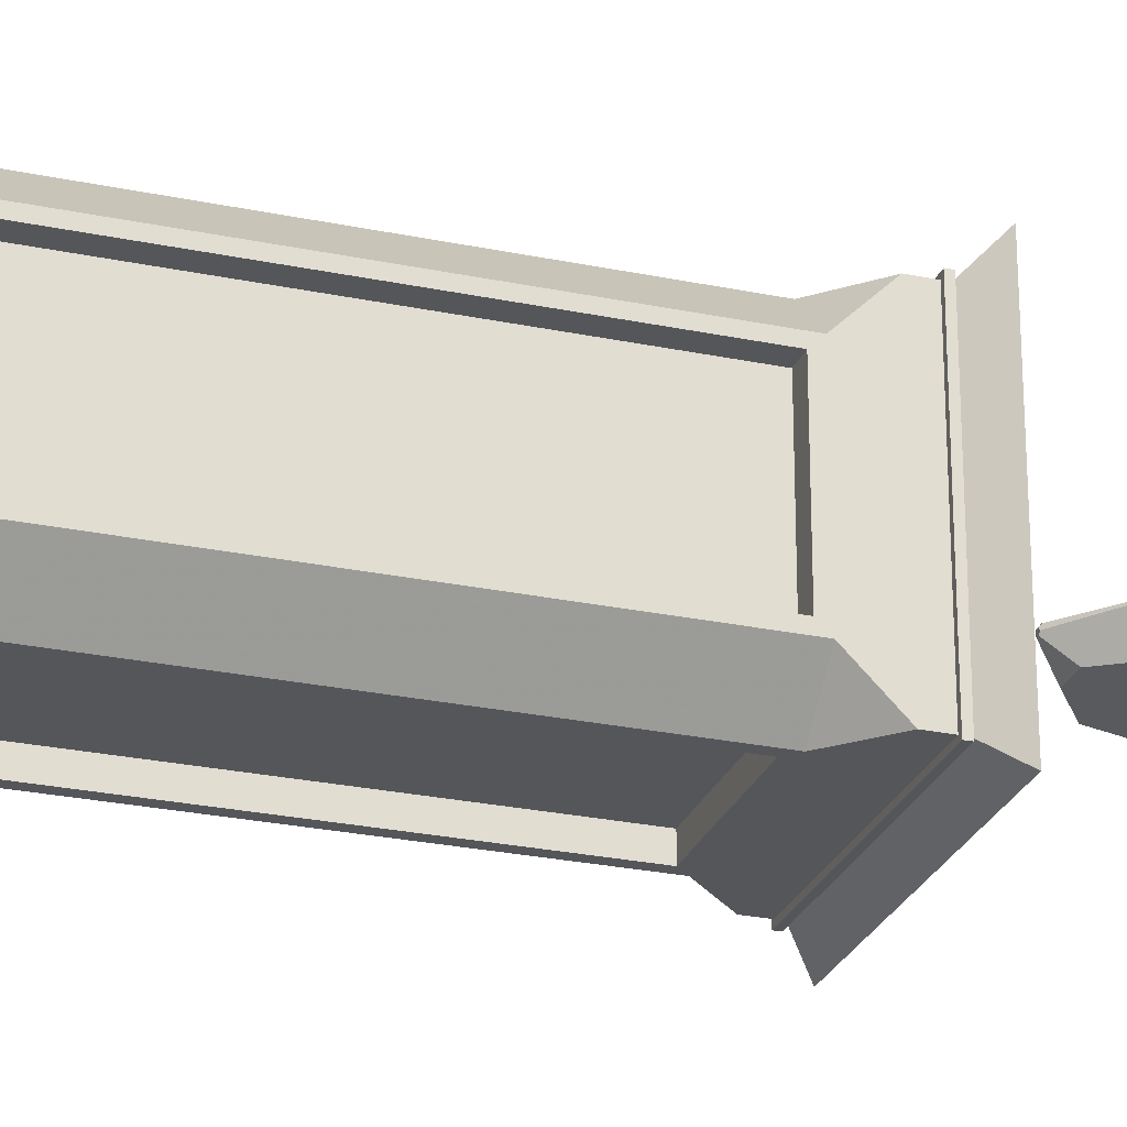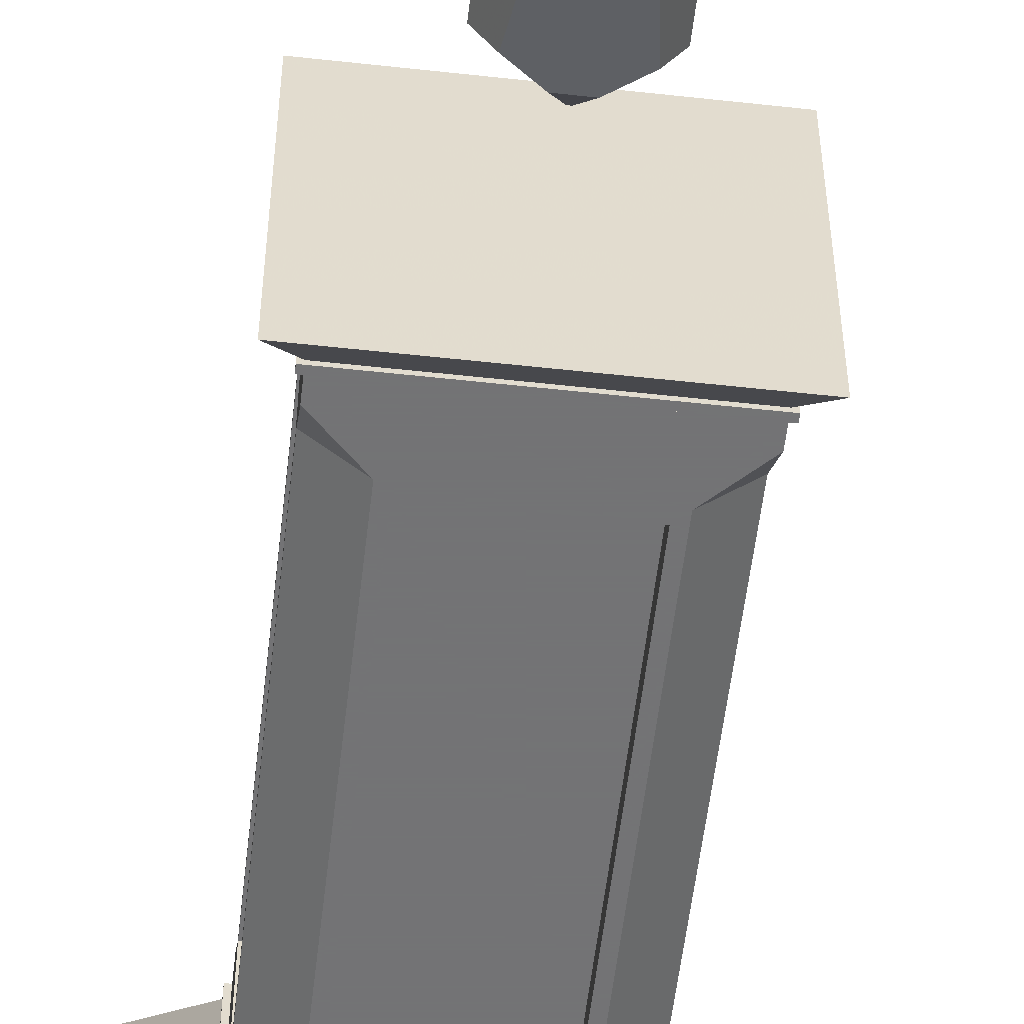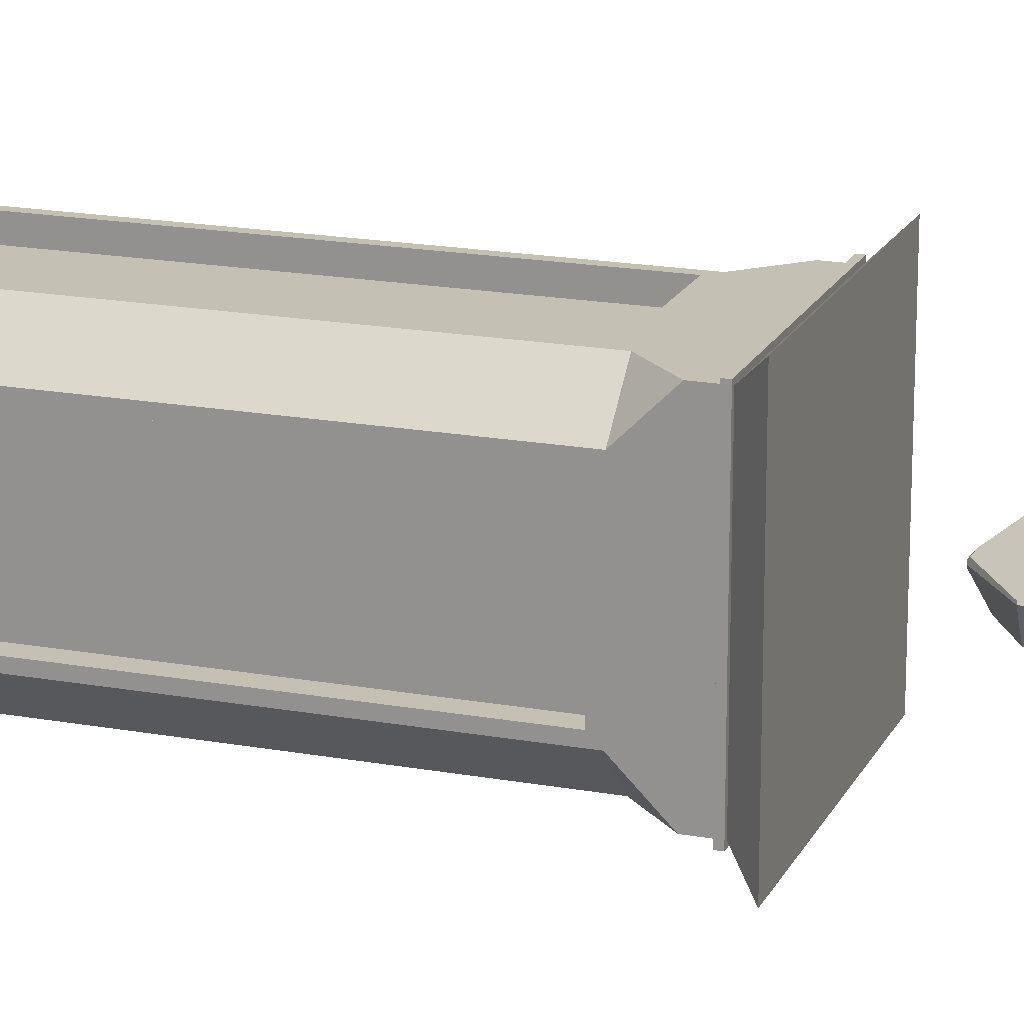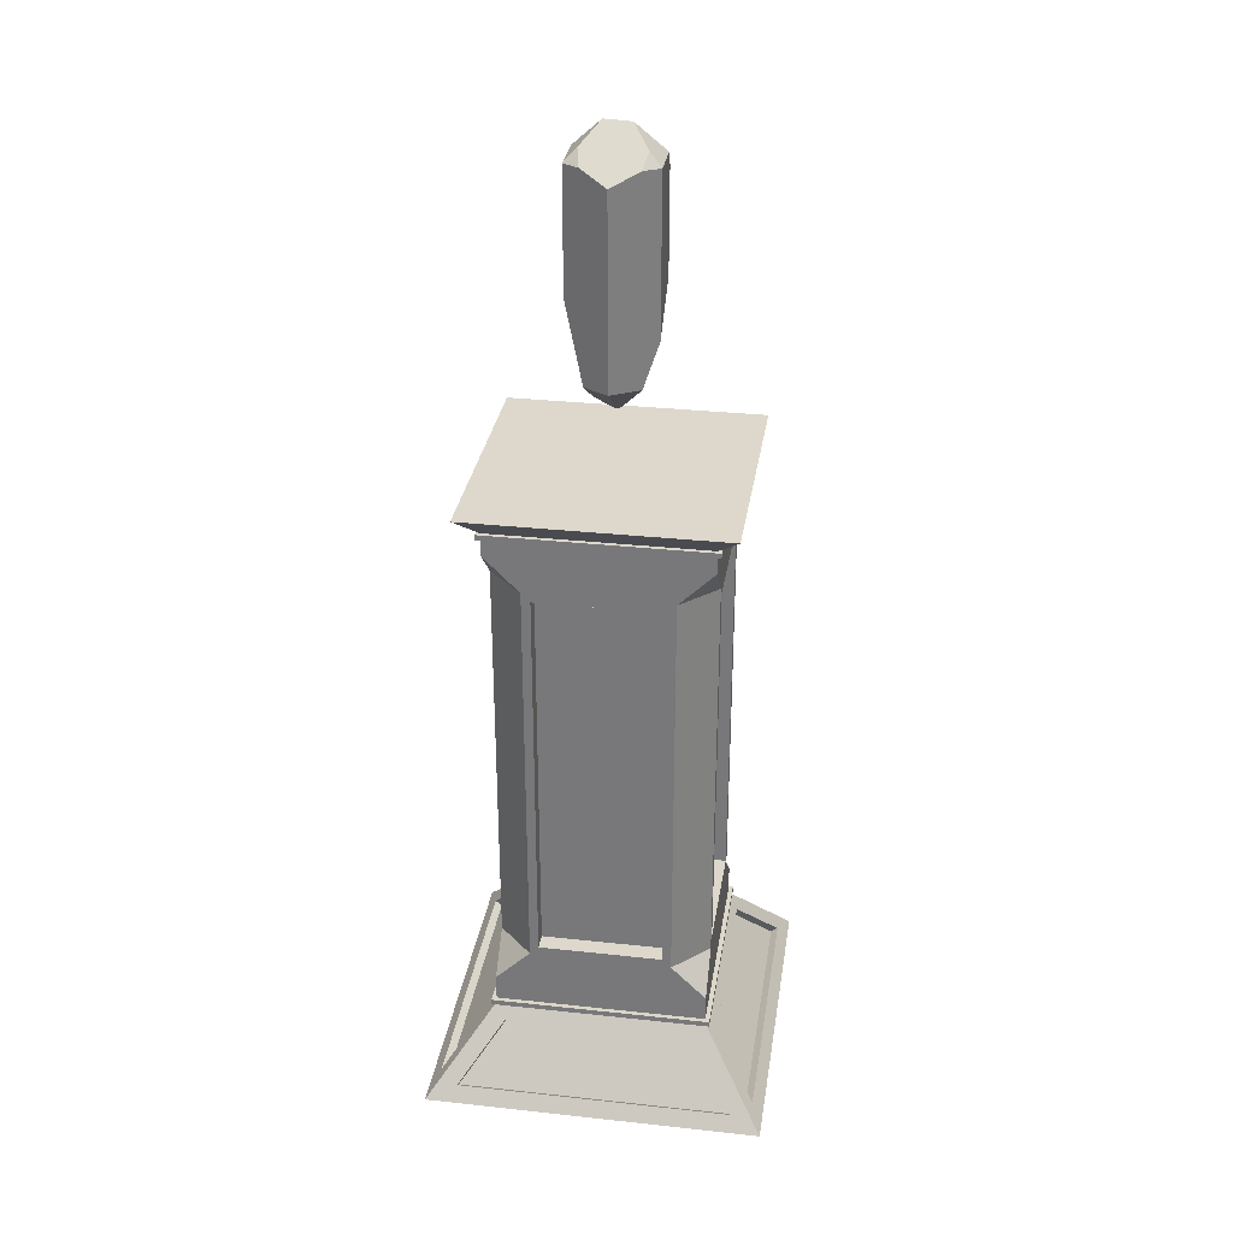
<metadata>
{"format":"obj","ext":"obj","renderer":"f3d","projection":"perspective","resolution":1024,"background":"white","views":[{"elev":-26.0,"azim":71.6,"up":"+Z"},{"elev":-56.0,"azim":173.4,"up":"+Z"},{"elev":18.3,"azim":109.5,"up":"+Z"},{"elev":31.1,"azim":-81.2,"up":"+Y"}]}
</metadata>
<code>
v 1.646 455.7 24.11
v 16.32 457.4 19.95
v 16.77 455.7 19.17
v -13.92 442.8 24.11
v 22.05 436.8 10.04
v -18.64 418 15.93
v -17.76 422.6 17.46
v 22.08 436.7 9.977
v 24.96 426.4 4.988
v 27.32 418 0.9063
v 13.75 408.3 1.534
v -0.5327 400 2.973
v 0.1574 399.7 2.635
v 0.7066 399.5 2.366
v 1.221 399.3 2.114
v 14.81 455.7 -22.57
v -14.81 455.7 -22.57
v 17.37 436.8 -18.14
v 16.32 444.6 -19.95
v 2.627 547.8 6.859
v 3.056 548.2 -3.394
v 3.14 548.2 -5.417
v 3.152 548.2 -5.708
v 3.173 548.3 -6.211
v 2.376 547.6 -7.955
v -2.019 544.3 -11.27
v -5.949 541.3 -14.23
v -9.962 538.2 -17.25
v -16.14 533.5 -15.87
v -19.06 531.3 -15.21
v -19.06 531.3 15.21
v -16.14 533.5 15.87
v -9.962 538.2 17.25
v 0.557 546.3 9.326
v 2.376 547.6 7.955
v -20.64 530.1 -12.47
v -23.52 527.8 -7.482
v -23.52 527.8 7.482
v -20.64 530.1 12.47
v 12.73 531.3 -24.11
v 9.936 531.3 24.11
v 21.43 512.4 -11.09
v 19.2 517.3 -14.96
v 16.32 523.6 -19.95
v 13.92 528.9 -24.11
v 13.92 523.3 24.11
v 16.32 519 19.95
v 19.2 513.8 14.96
v 20.01 512.4 13.57
v 24.96 504.6 -4.988
v 27.84 498.3 2e-14
v 22.08 511 -9.977
v 22.08 508.7 9.977
v 24.96 503.5 4.988
v 7.2 531.3 -24.11
v 1.44 531.3 -24.11
v -4.32 531.3 -24.11
v -10.08 531.3 -24.11
v -13.92 531.3 -24.11
v -17.76 531.3 -17.46
v -17.76 531.3 17.46
v -13.92 531.3 24.11
v -10.08 531.3 24.11
v -4.32 531.3 24.11
v 1.44 531.3 24.11
v 7.2 531.3 24.11
v 13.92 512.4 -24.11
v 7.2 460.4 24.11
v 13.92 466 24.11
v -13.92 512.4 -24.11
v -13.92 462.3 -24.11
v -17.37 436.8 -18.14
v -17.76 433.9 -17.46
v -19.92 418 -13.71
v -27.84 512.4 1e-14
v 0.9931 398.6 0.774
v 1.142 398.6 0.516
v 1.291 398.6 0.258
v -13.92 512.4 24.11
v 0.3724 398.6 1.247
v 0.72 398.6 1.247
v 1.44 398.6 2e-14
v 0.72 398.6 -1.247
v 13.92 512.4 24.11
v -10.85 408.3 6.558
v 19.2 512.4 14.96
v 27.84 493.5 1e-14
v -9.388 408.3 9.097
v 13.92 493.5 -24.11
v -15.05 436.8 22.16
v -10.08 446 24.11
v -4.32 450.8 24.11
v -13.92 493.5 -24.11
v -10.08 462.3 -24.11
v 19.92 418 -13.71
v 19.2 423.3 -14.96
v 16.84 415.4 -13.12
v -27.84 493.5 1e-14
v 2.587 547.8 7.795
v 3.18 548.3 -6.374
v 3.22 548.3 -7.319
v -13.92 493.5 24.11
v 0.3724 398.6 -1.247
v -0.5214 398.6 -1.247
v -1.068 398.6 -0.645
v -1.217 398.6 -0.387
v 13.92 493.5 24.11
v 1.291 398.6 -0.258
v 1.142 398.6 -0.516
v 0.9931 398.6 -0.774
v 0.8441 398.6 -1.032
v 27.84 474.6 1e-14
v -8.853 407.7 8.703
v -2.183 400.7 3.782
v -1.426 400.4 3.411
v 13.92 474.6 -24.11
v 1.44 455.6 24.11
v 19.2 447 14.96
v -13.92 474.6 -24.11
v 9.602 409.5 -11.74
v 8.035 408.3 -11.44
v -12.51 411.9 -12.3
v -8.035 408.3 -11.44
v -27.84 474.6 1e-14
v 0.557 546.3 -9.326
v -5.949 541.3 14.23
v -2.019 544.3 11.27
v -13.92 474.6 24.11
v -1.44 398.6 2e-14
v -1.217 398.6 0.387
v -1.068 398.6 0.645
v -0.5214 398.6 1.247
v 13.92 474.6 24.11
v 0.07448 398.6 -1.247
v -0.2234 398.6 -1.247
v -0.72 398.6 -1.247
v -0.9186 398.6 -0.9031
v 27.84 455.7 1e-14
v 1.711 399.7 2.092
v 6.427 407 -11.13
v 3.324 407 -11.13
v 0.6649 407 -11.13
v -1.995 407 -11.13
v -27.84 455.7 1e-14
v -26.4 525.6 -2.494
v -27.84 524.5 1e-14
v 13.92 462.3 -24.11
v -13.92 455.7 24.11
v 0.07448 398.6 1.247
v 0.8441 398.6 1.032
v 1.44 455.7 24.11
v -1.366 398.6 -0.129
v -0.9186 398.6 0.9031
v -0.72 398.6 1.247
v 27.84 436.8 1e-14
v 2.629 400.3 2.049
v 4.358 401.5 1.969
v 8.819 404.7 1.763
v -17.76 436.8 -17.46
v -4.654 407 -11.13
v -6.427 407 -11.13
v -27.84 436.8 1e-14
v 7.2 462.3 -24.11
v 1.44 462.3 -24.11
v -4.32 462.3 -24.11
v 22.08 436.8 9.977
v -0.2234 398.6 1.247
v 27.84 418 1e-14
v 24.96 418 -4.988
v 22.08 418 -9.977
v -20.64 418 -12.47
v -23.52 418 -7.482
v -26.4 418 -2.494
v -27.84 418 1e-14
v -23.52 418 7.482
v -20.64 418 12.47
v 14.64 408.3 2e-14
v 13.13 408.3 -2.623
v 11.61 408.3 -5.246
v 10.1 408.3 -7.869
v 8.582 408.3 -10.49
v -9.339 408.3 -9.181
v -10.85 408.3 -6.558
v -12.37 408.3 -3.935
v -13.88 408.3 -1.312
v -14.64 408.3 1e-14
v -12.37 408.3 3.935
g Gem
f 9 11 10
f 68 2 69
f 139 14 15
f 88 7 6
f 88 91 4
f 13 115 12
f 13 8 5
f 2 68 1
f 14 139 156
f 88 90 7
f 13 14 156
f 115 92 91
f 91 88 113
f 115 5 118
f 117 3 1
f 8 158 11
f 8 13 157
f 115 91 113
f 3 117 92
f 3 115 118
f 94 17 71
f 16 163 147
f 73 122 74
f 97 96 95
f 73 160 161
f 73 121 140
f 73 142 143
f 17 94 165
f 96 97 120
f 72 164 163
f 73 123 122
f 73 96 120
f 73 143 160
f 164 72 165
f 73 141 142
f 19 72 163
f 18 72 19
f 73 72 18
f 38 145 146
f 25 100 101
f 20 35 99
f 126 32 33
f 34 21 22
f 24 125 26
f 38 36 37
f 38 37 145
f 21 34 35
f 38 27 28
f 39 31 32
f 29 30 36
f 23 34 22
f 38 23 24
f 38 26 27
f 127 38 39
f 38 127 34
f 24 100 25
f 47 20 99
f 99 41 46
f 54 51 50
f 20 47 43
f 22 21 43
f 22 44 23
f 23 44 24
f 24 44 100
f 44 40 101
f 44 45 40
f 50 52 53
f 49 42 43
f 47 48 43
f 53 52 42
f 40 55 25
f 55 56 125
f 125 56 57
f 26 57 58
f 27 58 59
f 59 60 29
f 29 60 30
f 31 61 32
f 32 61 62
f 62 63 126
f 63 64 127
f 64 65 34
f 34 65 66
f 35 66 41
f 67 44 43
f 147 116 112
f 50 87 89
f 45 55 40
f 116 147 163
f 55 45 67
f 70 57 56
f 93 70 67
f 119 93 89
f 36 30 60
f 73 74 171
f 70 36 60
f 37 36 70
f 17 72 159
f 75 145 37
f 61 31 39
f 146 75 38
f 61 39 79
f 98 102 79
f 124 128 102
f 46 66 65
f 62 79 63
f 107 84 79
f 133 107 102
f 68 69 133
f 41 66 46
f 48 47 84
f 46 84 47
f 48 86 49
f 138 16 147
f 52 89 67
f 19 16 138
f 155 18 19
f 96 18 155
f 170 95 96
f 70 58 57
f 70 59 58
f 164 165 119
f 116 163 164
f 94 71 119
f 75 146 145
f 93 98 75
f 73 171 172
f 119 124 98
f 71 144 124
f 144 148 128
f 4 148 144
f 162 90 4
f 7 90 162
f 68 133 128
f 151 1 68
f 65 64 79
f 92 117 151
f 148 92 151
f 107 53 86
f 54 53 107
f 87 51 54
f 49 86 53
f 112 87 107
f 138 112 2
f 169 170 96
f 155 168 169
f 50 51 87
f 67 45 44
f 42 67 43
f 165 94 119
f 134 110 109
f 77 134 109
f 78 77 109
f 103 111 110
f 71 17 144
f 172 173 162
f 159 162 144
f 173 174 162
f 159 73 162
f 176 6 7
f 175 176 7
f 162 174 175
f 79 39 38
f 79 64 63
f 148 91 92
f 148 4 91
f 184 185 173
f 185 186 174
f 69 2 112
f 166 155 138
f 3 118 138
f 9 10 155
f 8 9 155
f 112 116 89
f 77 149 134
f 137 104 135
f 105 137 135
f 137 136 104
f 131 106 105
f 134 103 110
f 103 83 111
f 105 135 134
f 131 105 134
f 149 131 134
f 85 131 153
f 113 88 85
f 113 153 154
f 154 132 115
f 132 167 12
f 167 149 13
f 121 111 83
f 83 103 141
f 103 134 142
f 142 134 135
f 186 187 175
f 187 85 176
f 176 85 88
f 11 177 168
f 82 108 178
f 108 109 179
f 166 8 155
f 118 5 166
f 10 168 155
f 177 178 169
f 178 179 170
f 170 179 180
f 130 152 106
f 131 130 106
f 130 129 152
f 167 153 131
f 149 167 131
f 132 154 153
f 13 149 80
f 81 15 14
f 81 150 139
f 150 76 156
f 76 77 157
f 143 135 104
f 161 160 104
f 137 182 123
f 161 136 137
f 137 105 183
f 109 110 180
f 110 111 181
f 111 121 181
f 1 151 117
f 97 95 170
f 97 180 181
f 120 181 121
f 123 182 122
f 182 171 74
f 167 132 153
f 76 80 149
f 77 76 149
f 150 81 80
f 76 150 80
f 73 159 72
f 157 77 78
f 82 177 11
f 158 78 11
f 78 108 82
f 78 109 108
f 105 106 184
f 106 152 185
f 152 129 186
f 129 130 187
f 130 131 85
f 8 166 5
f 171 182 183
f 183 184 172
f 90 88 4
f 115 13 5
f 3 2 1
f 157 13 156
f 9 8 11
f 158 8 157
f 114 115 113
f 115 3 92
f 123 73 161
f 141 73 140
f 72 17 165
f 121 73 120
f 16 19 163
f 96 73 18
f 38 24 26
f 20 21 35
f 29 38 28
f 126 39 32
f 38 29 36
f 126 127 39
f 23 38 34
f 125 24 25
f 47 99 46
f 21 20 43
f 44 22 43
f 100 44 101
f 54 50 53
f 48 49 43
f 49 53 42
f 101 40 25
f 25 55 125
f 26 125 57
f 27 26 58
f 28 27 59
f 28 59 29
f 33 32 62
f 33 62 126
f 126 63 127
f 127 64 34
f 35 34 66
f 99 35 41
f 138 147 112
f 52 50 89
f 56 55 67
f 67 70 56
f 89 93 67
f 116 119 89
f 59 70 60
f 75 37 70
f 62 61 79
f 75 98 79
f 98 124 102
f 84 46 65
f 102 107 79
f 128 133 102
f 86 48 84
f 42 52 67
f 155 19 138
f 169 96 155
f 116 164 119
f 70 93 75
f 93 119 98
f 119 71 124
f 124 144 128
f 162 4 144
f 175 7 162
f 151 68 128
f 84 65 79
f 128 148 151
f 84 107 86
f 87 54 107
f 133 112 107
f 3 138 2
f 73 172 162
f 17 159 144
f 75 79 38
f 172 184 173
f 173 185 174
f 133 69 112
f 118 166 138
f 87 112 89
f 153 113 85
f 114 113 154
f 114 154 115
f 115 132 12
f 12 167 13
f 140 121 83
f 140 83 141
f 141 103 142
f 143 142 135
f 174 186 175
f 175 187 176
f 6 176 88
f 10 11 168
f 177 82 178
f 178 108 179
f 168 177 169
f 169 178 170
f 14 13 80
f 80 81 14
f 15 81 139
f 139 150 156
f 156 76 157
f 160 143 104
f 136 161 104
f 123 161 137
f 182 137 183
f 179 109 180
f 180 110 181
f 180 97 170
f 120 97 181
f 122 182 74
f 158 157 78
f 78 82 11
f 183 105 184
f 184 106 185
f 185 152 186
f 186 129 187
f 187 130 85
f 171 183 172
v -96 0 96
v -60 353 60
v 96 0 96
v 60 353 60
v 96 0 -96
v 60 353 -60
v -96 0 -96
v -60 353 -60
v -60 50 60
v 60 50 60
v 60 50 -60
v -60 50 -60
v -60 350 60
v 60 350 60
v 60 350 -60
v -60 350 -60
v -60 320 40
v -60 85 40
v -60 85 -40
v -60 320 -40
v -40 85 60
v -40 320 60
v 40 320 60
v 40 85 60
v -60 65 -60
v -60 65 60
v 60 85 40
v 60 320 40
v 60 320 -40
v 60 85 -40
v 60 65 60
v 40 85 -60
v 40 320 -60
v -40 320 -60
v -40 85 -60
v 60 65 -60
v -60 340 60
v 60 340 60
v 60 340 -60
v -60 340 -60
v -35 90 60
v -35 315 60
v 35 315 60
v 35 90 60
v 60 90 35
v 60 315 35
v 60 315 -35
v 60 90 -35
v 35 90 -60
v 35 315 -60
v -35 315 -60
v -35 90 -60
v -60 315 35
v -60 90 35
v -60 90 -35
v -60 315 -35
v -35 90 50
v -35 315 50
v 35 315 50
v 35 90 50
v 50 90 35
v 50 315 35
v 50 315 -35
v 50 90 -35
v 35 90 -50
v 35 315 -50
v -35 315 -50
v -35 90 -50
v -50 315 35
v -50 90 35
v -50 90 -35
v -50 315 -35
v -72 365 72
v 72 365 72
v 72 365 -72
v -72 365 -72
v -62.16 353 62.16
v -62.16 353 -62.16
v -62.16 350 62.16
v -62.16 350 -62.16
v 62.16 353 62.16
v 62.16 350 62.16
v 62.16 353 -62.16
v 62.16 350 -62.16
v -60 47 60
v 60 47 60
v 60 47 -60
v -60 47 -60
v -62.52 50.06 62.52
v -62.52 50.06 -62.52
v -62.52 46.94 62.52
v -62.52 46.94 -62.52
v 62.52 50.06 62.52
v 62.52 46.94 62.52
v 62.52 50.06 -62.52
v 62.52 46.94 -62.52
v -78.22 7.939 89.92
v -54.38 39.06 66.08
v 54.38 39.06 66.08
v 78.22 7.939 89.92
v 89.92 7.939 78.22
v 66.08 39.06 54.38
v 66.08 39.06 -54.38
v 89.92 7.939 -78.22
v 78.22 7.939 -89.92
v 54.38 39.06 -66.08
v -54.38 39.06 -66.08
v -78.22 7.939 -89.92
v -66.08 39.06 54.38
v -89.92 7.939 78.22
v -89.92 7.939 -78.22
v -66.08 39.06 -54.38
v -78.22 4.898 85.95
v -54.38 36.02 62.11
v 54.38 36.02 62.11
v 78.22 4.898 85.95
v 85.95 4.898 78.22
v 62.11 36.02 54.38
v 62.11 36.02 -54.38
v 85.95 4.898 -78.22
v 78.22 4.898 -85.95
v 54.38 36.02 -62.11
v -54.38 36.02 -62.11
v -78.22 4.898 -85.95
v -62.11 36.02 54.38
v -85.95 4.898 78.22
v -85.95 4.898 -78.22
v -62.11 36.02 -54.38
g Pedestal
f 303 302 301 300
f 307 306 305 304
f 311 310 309 308
f 266 264 265 267
f 261 262 263 260
f 192 190 188 194
f 197 218 211 208 213 196
f 198 223 217 214 218 197
f 199 212 222 219 223 198
f 277 279 278 276
f 206 212 199 196 213 205
f 247 246 245 244
f 251 250 249 248
f 255 254 253 252
f 259 258 257 256
f 210 225 201 200 224 209
f 216 226 202 201 225 215
f 221 227 203 202 226 220
f 203 227 207 204 224 200
f 269 268 264 266
f 271 270 268 269
f 267 265 270 271
f 205 208 209 204
f 211 214 215 210
f 217 219 220 216
f 222 206 207 221
f 209 224 204
f 213 208 205
f 222 212 206
f 227 221 207
f 215 225 210
f 218 214 211
f 220 226 216
f 223 219 217
f 211 231 228 208
f 210 230 231 211
f 209 229 230 210
f 208 228 229 209
f 217 235 232 214
f 216 234 235 217
f 215 233 234 216
f 214 232 233 215
f 222 239 236 219
f 221 238 239 222
f 220 237 238 221
f 219 236 237 220
f 207 243 240 204
f 206 242 243 207
f 205 241 242 206
f 204 240 241 205
f 231 247 244 228
f 230 246 247 231
f 229 245 246 230
f 228 244 245 229
f 235 251 248 232
f 234 250 251 235
f 233 249 250 234
f 232 248 249 233
f 239 255 252 236
f 238 254 255 239
f 237 253 254 238
f 236 252 253 237
f 243 259 256 240
f 242 258 259 243
f 241 257 258 242
f 240 256 257 241
f 191 261 260 189
f 193 262 261 191
f 195 263 262 193
f 189 260 263 195
f 200 266 267 203
f 189 264 266 200
f 195 265 264 189
f 203 267 265 195
f 201 269 266 200
f 191 268 269 201
f 189 264 268 191
f 200 266 264 189
f 202 271 269 201
f 193 270 271 202
f 191 268 270 193
f 201 269 268 191
f 203 267 271 202
f 195 265 267 203
f 193 270 265 195
f 202 271 270 193
f 281 280 276 278
f 283 282 280 281
f 279 277 282 283
f 315 314 313 312
f 199 277 276 196
f 275 279 277 199
f 272 278 279 275
f 196 276 278 272
f 273 281 278 272
f 197 280 281 273
f 196 276 280 197
f 272 278 276 196
f 274 283 281 273
f 198 282 283 274
f 197 280 282 198
f 273 281 280 197
f 275 279 283 274
f 199 277 279 275
f 198 282 277 199
f 274 283 282 198
f 190 287 284 188
f 188 284 285 272
f 272 285 286 273
f 273 286 287 190
f 192 291 288 190
f 190 288 289 273
f 273 289 290 274
f 274 290 291 192
f 194 295 292 192
f 192 292 293 274
f 274 293 294 275
f 275 294 295 194
f 275 299 296 272
f 272 296 297 188
f 188 297 298 194
f 194 298 299 275
f 287 303 300 284
f 284 300 301 285
f 285 301 302 286
f 286 302 303 287
f 291 307 304 288
f 288 304 305 289
f 289 305 306 290
f 290 306 307 291
f 295 311 308 292
f 292 308 309 293
f 293 309 310 294
f 294 310 311 295
f 299 315 312 296
f 296 312 313 297
f 297 313 314 298
f 298 314 315 299

</code>
